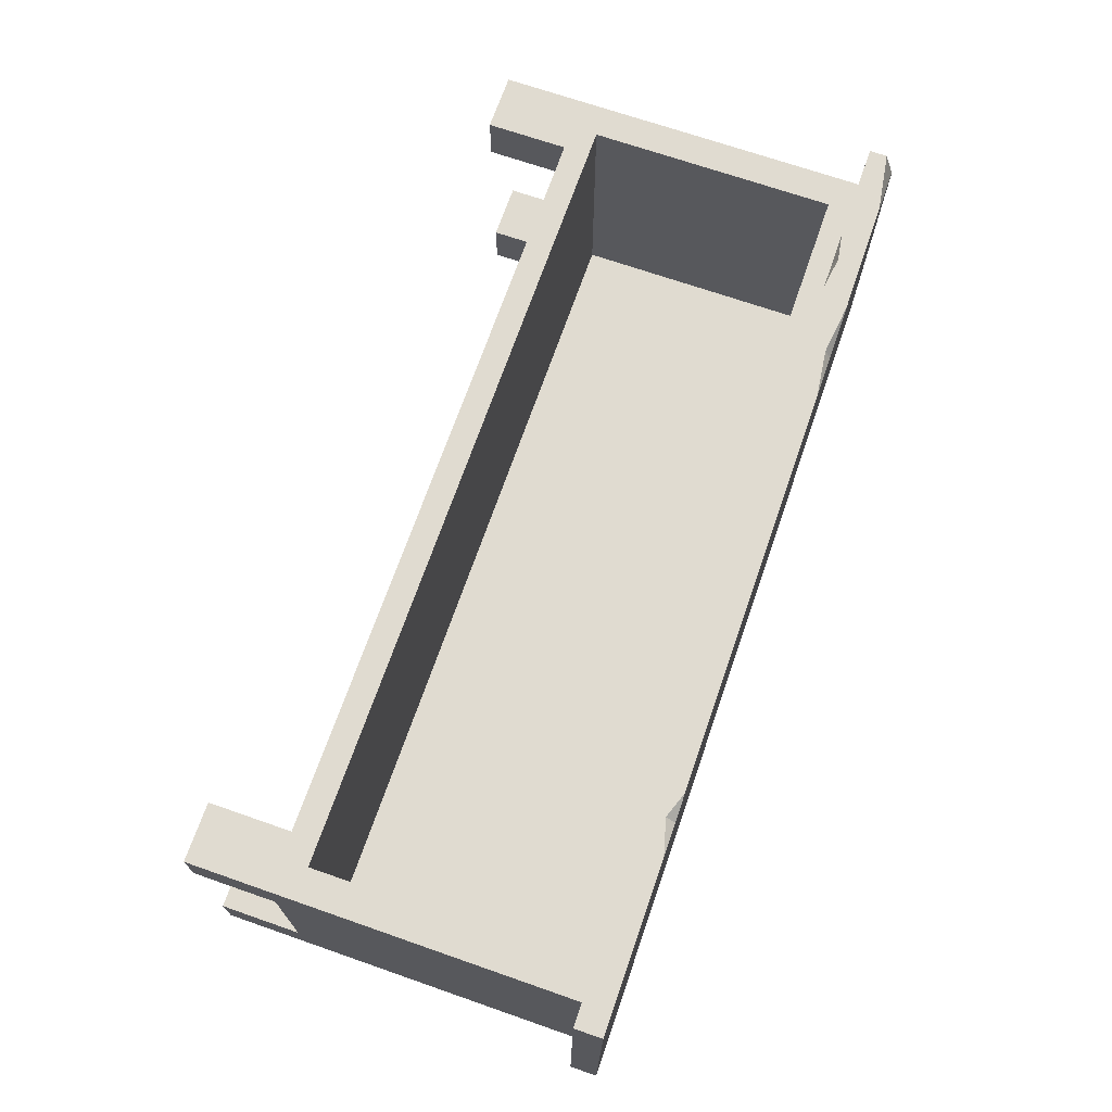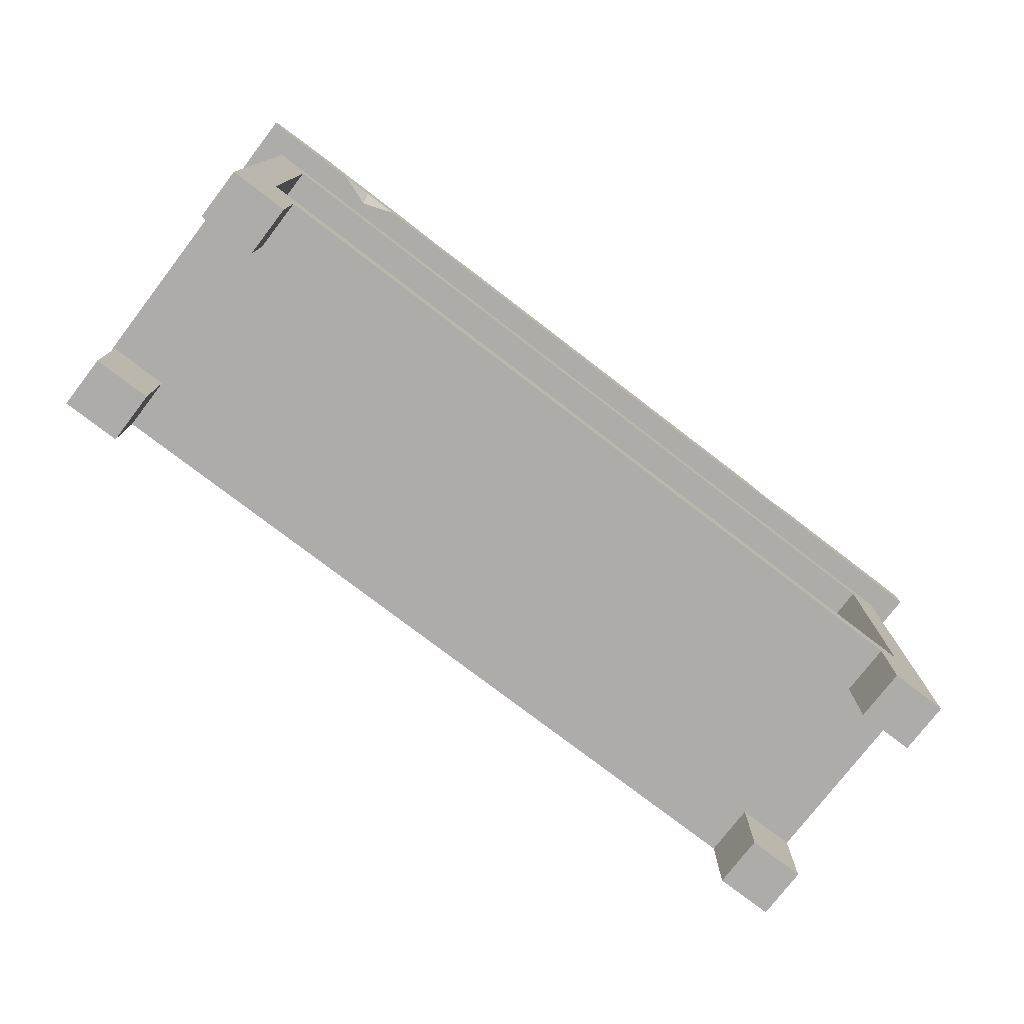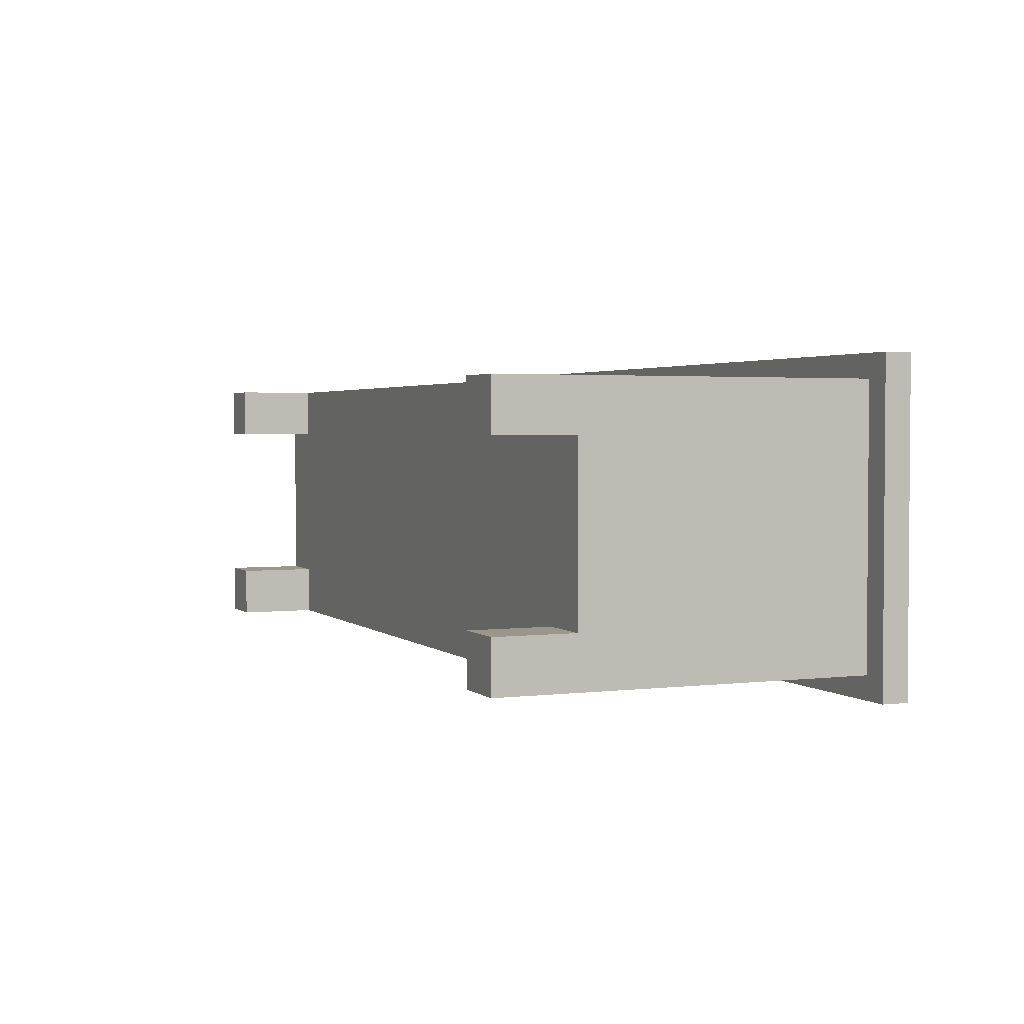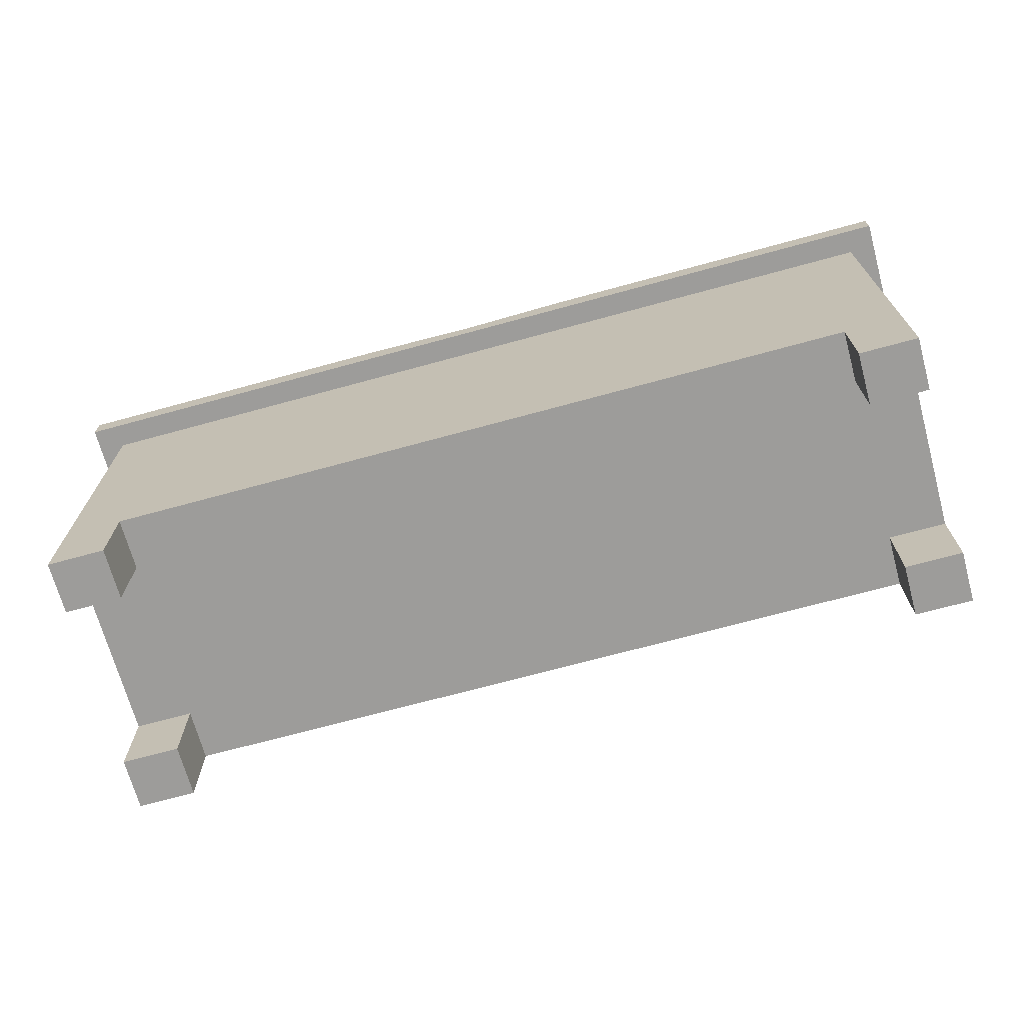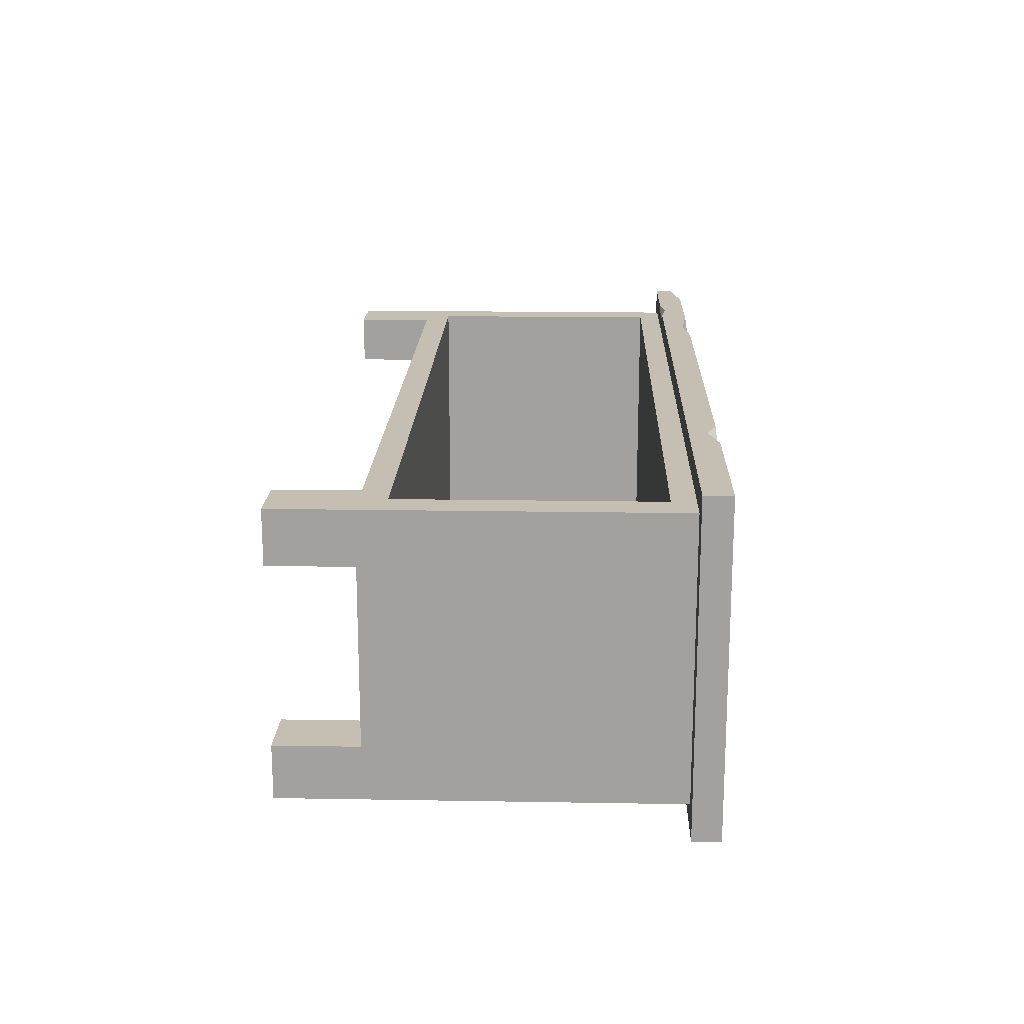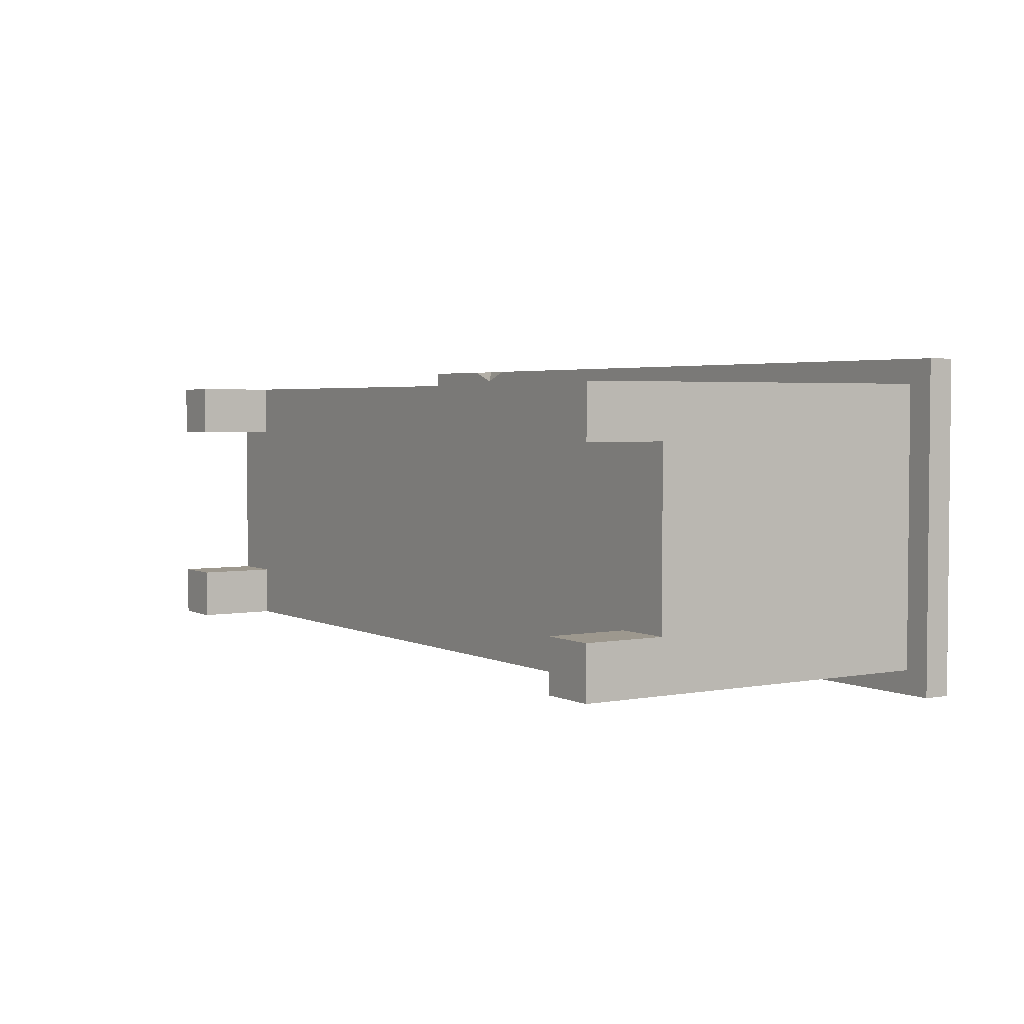
<metadata>
{"format":"obj","ext":"obj","renderer":"f3d","projection":"perspective","resolution":1024,"background":"white","views":[{"elev":70.0,"azim":109.2,"up":"+Z"},{"elev":-76.9,"azim":-37.5,"up":"+Y"},{"elev":2.5,"azim":67.0,"up":"+Z"},{"elev":-70.0,"azim":-164.7,"up":"+Y"},{"elev":17.6,"azim":91.9,"up":"+Z"},{"elev":3.2,"azim":57.3,"up":"+Z"}]}
</metadata>
<code>
g SM_Prop_TVCabinet_02
v -0.7286 0.7435 0.2966
v -0.8415 0.7256 0.2966
v -0.8415 0.7435 0.2469
v -0.3341 0.7435 0.2966
v -0.422 0.7323 0.2966
v -0.422 0.7435 0.2776
v 0.4233 0.7435 0.2966
v 0.4721 0.7435 0.2804
v 0.4716 0.7261 0.2966
v -0.6584 0.6932 0.2966
v -0.6059 0.7019 0.2966
v -0.6009 0.6932 0.2753
v -0.6059 0.7019 0.2966
v -0.5418 0.6932 0.2966
v -0.6009 0.6932 0.2753
v -0.422 0.7323 0.2966
v -0.5184 0.7435 0.2966
v -0.422 0.7435 0.2776
v 0.4721 0.7435 0.2804
v 0.5348 0.7435 0.2966
v 0.4716 0.7261 0.2966
v 0.01963 0.7326 -0.2966
v 0.2224 0.7435 -0.2966
v 0.01829 0.7435 -0.275
v -0.1744 0.7435 -0.2966
v 0.01963 0.7326 -0.2966
v 0.01829 0.7435 -0.275
v -0.7934 0 -0.2529
v -0.7934 0.1488 -0.2529
v -0.7934 0.1488 -0.1571
v -0.7934 0 -0.1571
v -0.6882 0.1488 -0.2529
v -0.6882 0 -0.2529
v -0.6882 0 -0.1571
v -0.6882 0.1488 -0.1571
v -0.6882 0 -0.2529
v -0.7934 0 -0.2529
v -0.7934 0 -0.1571
v -0.6882 0 -0.1571
v -0.7934 0 -0.1571
v -0.7934 0.1488 -0.1571
v -0.6882 0.1488 -0.1571
v -0.6882 0 -0.1571
v -0.6882 0 -0.2529
v -0.6882 0.1488 -0.2529
v -0.7934 0.1488 -0.2529
v -0.7934 0 -0.2529
v -0.7934 0 0.1571
v -0.7934 0.1488 0.1571
v -0.7934 0.1488 0.2529
v -0.7934 0 0.2529
v -0.6882 0.1488 0.1571
v -0.6882 0 0.1571
v -0.6882 0 0.2529
v -0.6882 0.1488 0.2529
v -0.6882 0 0.1571
v -0.7934 0 0.1571
v -0.7934 0 0.2529
v -0.6882 0 0.2529
v -0.7934 0 0.2529
v -0.7934 0.1488 0.2529
v -0.6882 0.1488 0.2529
v -0.6882 0 0.2529
v -0.6882 0 0.1571
v -0.6882 0.1488 0.1571
v -0.7934 0.1488 0.1571
v -0.7934 0 0.1571
v 0.6882 0 0.1571
v 0.6882 0.1488 0.1571
v 0.6882 0.1488 0.2529
v 0.6882 0 0.2529
v 0.7934 0.1488 0.1571
v 0.7934 0 0.1571
v 0.7934 0 0.2529
v 0.7934 0.1488 0.2529
v 0.7934 0 0.1571
v 0.6882 0 0.1571
v 0.6882 0 0.2529
v 0.7934 0 0.2529
v 0.6882 0 0.2529
v 0.6882 0.1488 0.2529
v 0.7934 0.1488 0.2529
v 0.7934 0 0.2529
v 0.7934 0 0.1571
v 0.7934 0.1488 0.1571
v 0.6882 0.1488 0.1571
v 0.6882 0 0.1571
v 0.6882 0 -0.2529
v 0.6882 0.1488 -0.2529
v 0.6882 0.1488 -0.1571
v 0.6882 0 -0.1571
v 0.7934 0.1488 -0.2529
v 0.7934 0 -0.2529
v 0.7934 0 -0.1571
v 0.7934 0.1488 -0.1571
v 0.7934 0 -0.2529
v 0.6882 0 -0.2529
v 0.6882 0 -0.1571
v 0.7934 0 -0.1571
v 0.6882 0 -0.1571
v 0.6882 0.1488 -0.1571
v 0.7934 0.1488 -0.1571
v 0.7934 0 -0.1571
v 0.7934 0 -0.2529
v 0.7934 0.1488 -0.2529
v 0.6882 0.1488 -0.2529
v 0.6882 0 -0.2529
v 0.8415 0.7435 -0.2966
v 0.8415 0.6932 -0.2966
v 0.8415 0.6932 0.2966
v 0.8415 0.7435 0.2966
v 0.7934 0.1488 -0.2529
v -0.7934 0.1488 -0.2529
v -0.7934 0.1488 0.2529
v 0.7934 0.1488 0.2529
v 0.8415 0.7435 -0.2966
v 0.2224 0.7435 -0.2966
v 0.01963 0.7326 -0.2966
v 0.8415 0.6932 -0.2966
v -0.8415 0.6932 -0.2966
v -0.8415 0.7435 -0.2966
v -0.1744 0.7435 -0.2966
v -0.7934 0.6932 -0.2529
v -0.8415 0.6932 -0.2966
v -0.8415 0.6932 0.2966
v -0.7934 0.6932 0.2529
v -0.6584 0.6932 0.2966
v -0.6009 0.6932 0.2753
v 0.7934 0.6932 0.2529
v -0.5418 0.6932 0.2966
v 0.8415 0.6932 0.2966
v 0.8415 0.6932 -0.2966
v 0.7934 0.6932 -0.2529
v -0.8415 0.6932 -0.2966
v -0.7934 0.6932 -0.2529
v 0.7934 0.6932 -0.2529
v 0.8415 0.6932 -0.2966
v -0.7934 0.1488 -0.2529
v -0.7934 0.6932 -0.2529
v -0.7934 0.6932 0.2529
v -0.7934 0.1488 0.2529
v 0.7343 0.1965 -0.214
v -0.7343 0.1965 -0.214
v -0.7343 0.6511 -0.214
v 0.7343 0.6511 -0.214
v 0.7934 0.6932 -0.2529
v 0.7934 0.1488 -0.2529
v 0.7934 0.1488 0.2529
v 0.7934 0.6932 0.2529
v 0.7934 0.6932 -0.2529
v -0.7934 0.6932 -0.2529
v -0.7934 0.1488 -0.2529
v 0.7934 0.1488 -0.2529
v 0.7343 0.1965 0.2529
v -0.7343 0.1965 0.2529
v -0.7343 0.1965 -0.214
v 0.7343 0.1965 -0.214
v 0.7343 0.1965 0.2529
v 0.7343 0.1965 -0.214
v 0.7343 0.6511 -0.214
v 0.7343 0.6511 0.2529
v 0.7343 0.6511 -0.214
v -0.7343 0.6511 -0.214
v -0.7343 0.6511 0.2529
v 0.7343 0.6511 0.2529
v -0.7343 0.6511 0.2529
v -0.7343 0.6511 -0.214
v -0.7343 0.1965 -0.214
v -0.7343 0.1965 0.2529
v -0.8415 0.7256 0.2966
v -0.8415 0.6932 0.2966
v -0.8415 0.6932 -0.2966
v -0.8415 0.7435 -0.2966
v -0.8415 0.7435 0.2469
v -0.422 0.7435 0.2776
v 0.01829 0.7435 -0.275
v 0.4721 0.7435 0.2804
v -0.3341 0.7435 0.2966
v 0.4233 0.7435 0.2966
v -0.6059 0.7019 0.2966
v -0.6584 0.6932 0.2966
v -0.8415 0.6932 0.2966
v -0.8415 0.7256 0.2966
v -0.7286 0.7435 0.2966
v -0.5184 0.7435 0.2966
v -0.422 0.7323 0.2966
v 0.8415 0.6932 0.2966
v -0.5418 0.6932 0.2966
v 0.4716 0.7261 0.2966
v 0.4233 0.7435 0.2966
v -0.3341 0.7435 0.2966
v 0.5348 0.7435 0.2966
v 0.8415 0.7435 0.2966
v 0.01829 0.7435 -0.275
v 0.2224 0.7435 -0.2966
v 0.8415 0.7435 -0.2966
v 0.8415 0.7435 0.2966
v 0.4721 0.7435 0.2804
v 0.5348 0.7435 0.2966
v -0.422 0.7435 0.2776
v -0.5184 0.7435 0.2966
v -0.7286 0.7435 0.2966
v -0.8415 0.7435 0.2469
v -0.8415 0.7435 -0.2966
v -0.1744 0.7435 -0.2966
v 0.01829 0.7435 -0.275
v 0.7934 0.1488 0.2529
v -0.7343 0.1965 0.2529
v 0.7343 0.1965 0.2529
v 0.7343 0.6511 0.2529
v -0.7934 0.1488 0.2529
v 0.7934 0.6932 0.2529
v -0.7934 0.6932 0.2529
v -0.7343 0.6511 0.2529
g SM_Prop_TVCabinet_02_0
f 3 2 1
f 6 5 4
f 9 8 7
f 12 11 10
f 15 14 13
f 18 17 16
f 21 20 19
f 24 23 22
f 27 26 25
f 30 29 28
f 31 30 28
f 34 33 32
f 35 34 32
f 38 37 36
f 39 38 36
f 42 41 40
f 43 42 40
f 46 45 44
f 47 46 44
f 50 49 48
f 51 50 48
f 54 53 52
f 55 54 52
f 58 57 56
f 59 58 56
f 62 61 60
f 63 62 60
f 66 65 64
f 67 66 64
f 70 69 68
f 71 70 68
f 74 73 72
f 75 74 72
f 78 77 76
f 79 78 76
f 82 81 80
f 83 82 80
f 86 85 84
f 87 86 84
f 90 89 88
f 91 90 88
f 94 93 92
f 95 94 92
f 98 97 96
f 99 98 96
f 102 101 100
f 103 102 100
f 106 105 104
f 107 106 104
f 110 109 108
f 111 110 108
f 114 113 112
f 115 114 112
f 118 117 116
f 119 118 116
f 119 120 118
f 120 121 118
f 121 122 118
f 125 124 123
f 126 125 123
f 127 125 126
f 128 127 126
f 128 126 129
f 130 128 129
f 131 130 129
f 131 129 132
f 129 133 132
f 136 135 134
f 137 136 134
f 140 139 138
f 141 140 138
f 144 143 142
f 145 144 142
f 148 147 146
f 149 148 146
f 152 151 150
f 153 152 150
f 156 155 154
f 157 156 154
f 160 159 158
f 161 160 158
f 164 163 162
f 165 164 162
f 168 167 166
f 169 168 166
f 172 171 170
f 170 173 172
f 170 174 173
f 177 176 175
f 175 178 177
f 178 179 177
f 182 181 180
f 183 182 180
f 184 183 180
f 185 184 180
f 180 186 185
f 186 180 187
f 180 188 187
f 186 187 189
f 189 190 186
f 190 191 186
f 192 189 187
f 193 192 187
f 196 195 194
f 194 197 196
f 194 198 197
f 198 199 197
f 202 201 200
f 203 202 200
f 200 204 203
f 205 204 200
f 206 205 200
f 209 208 207
f 210 209 207
f 208 211 207
f 212 210 207
f 211 208 213
f 212 213 210
f 208 214 213
f 213 214 210

</code>
